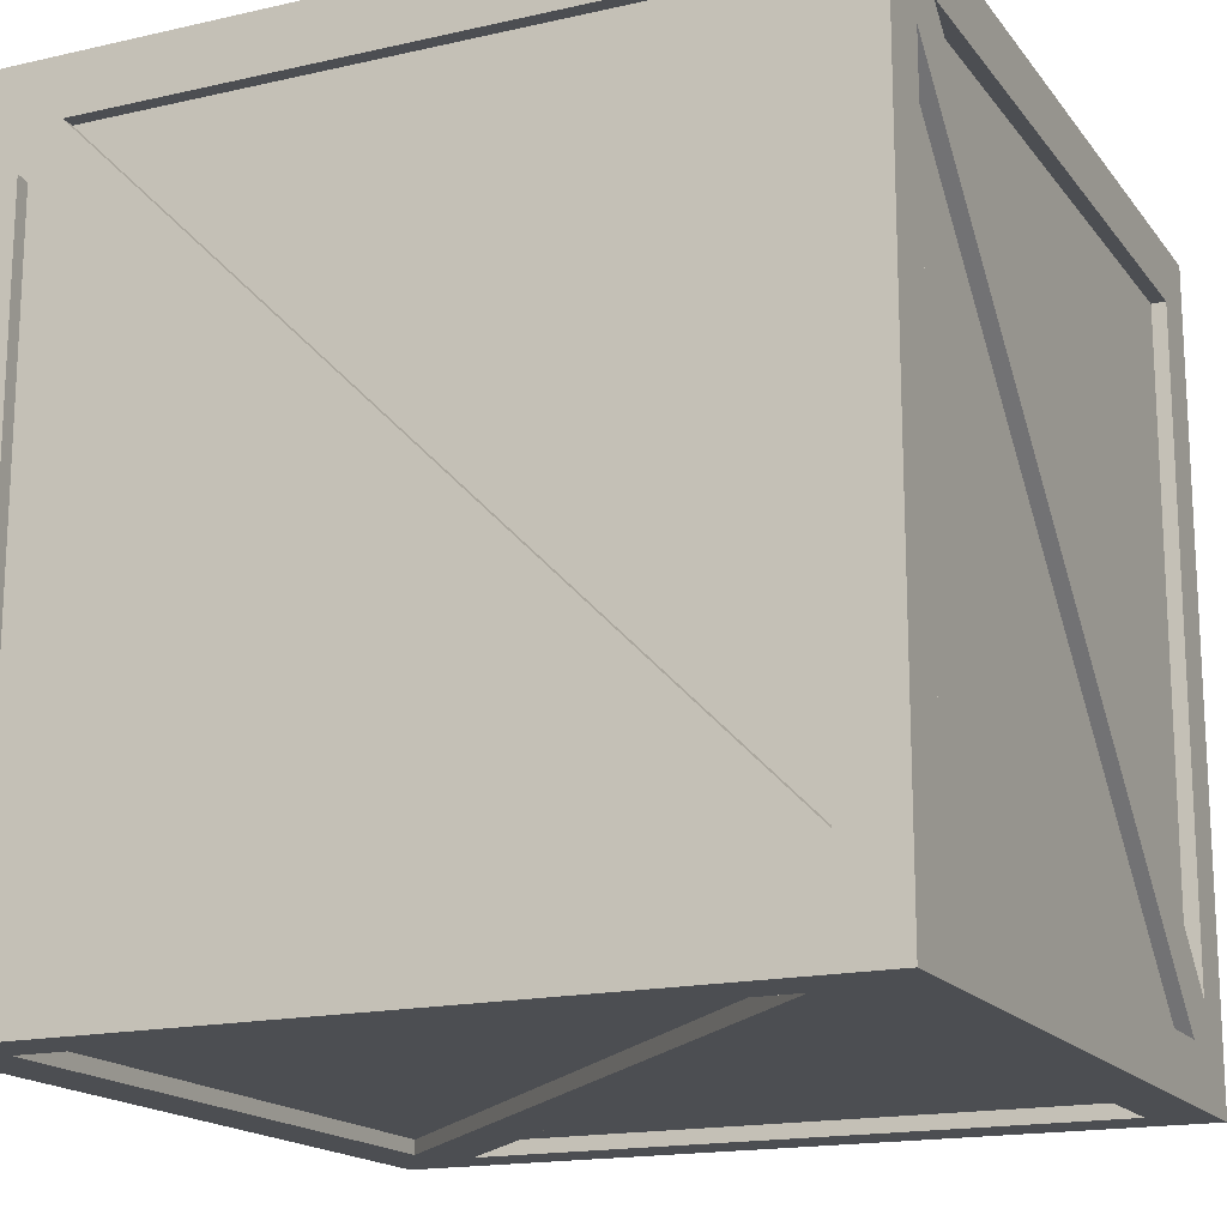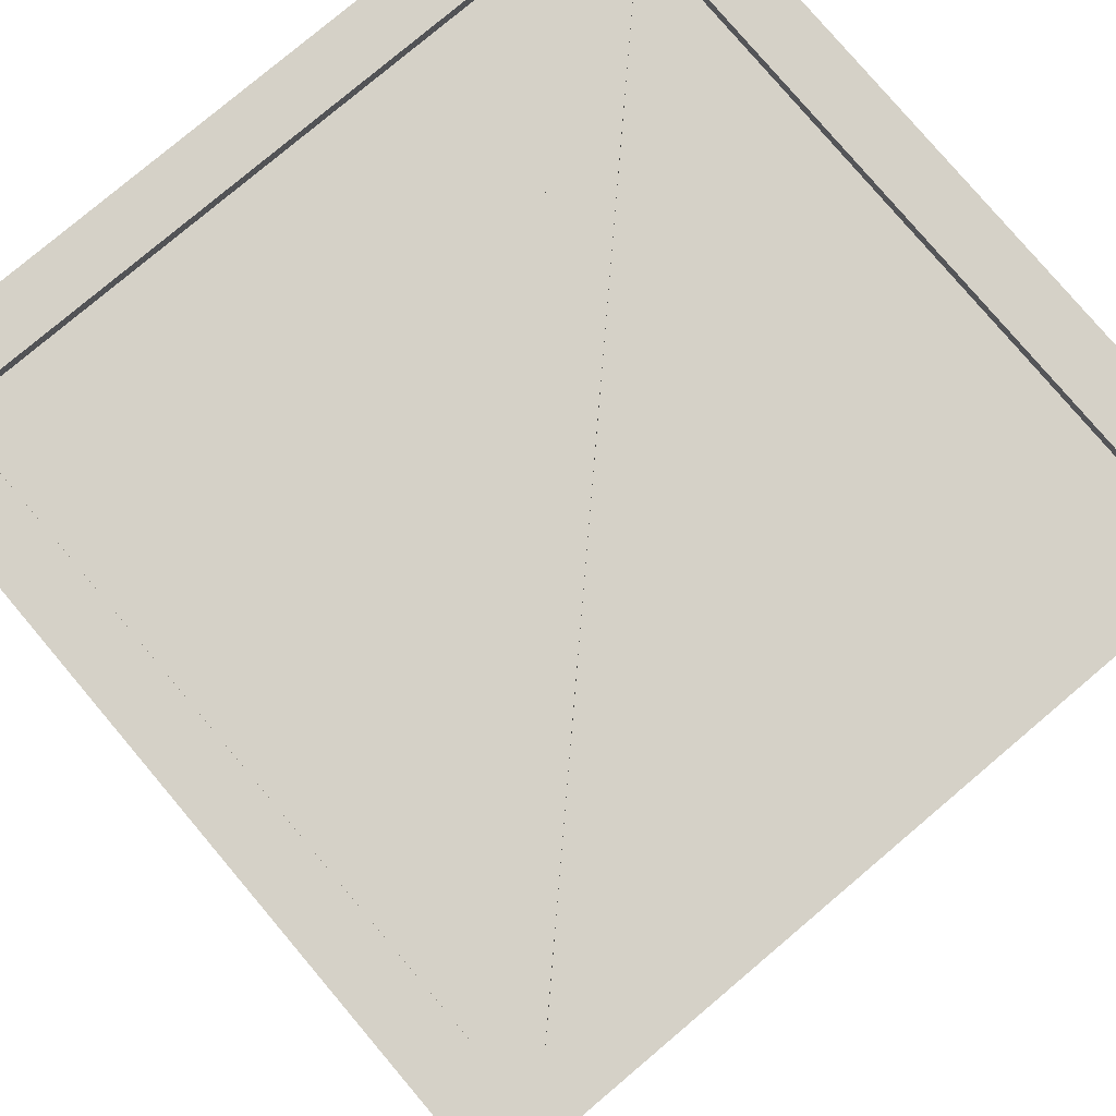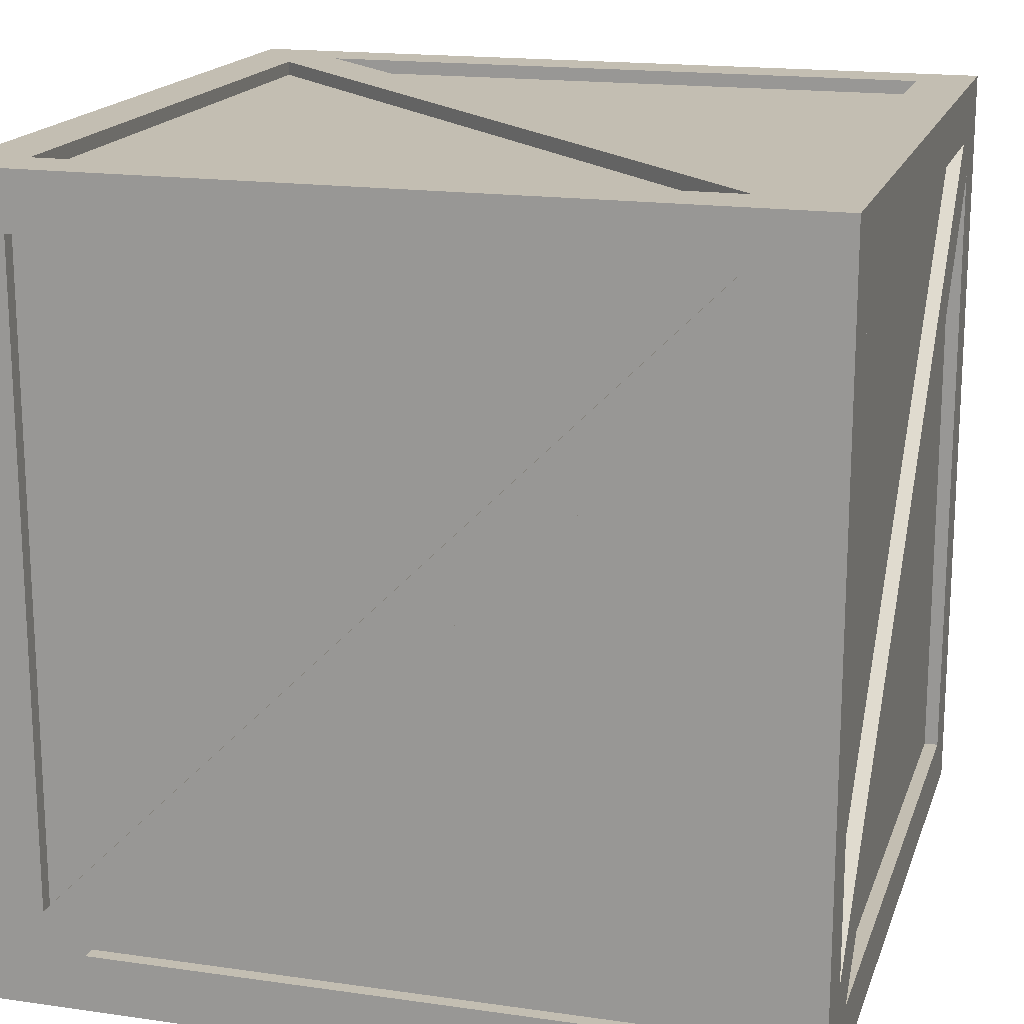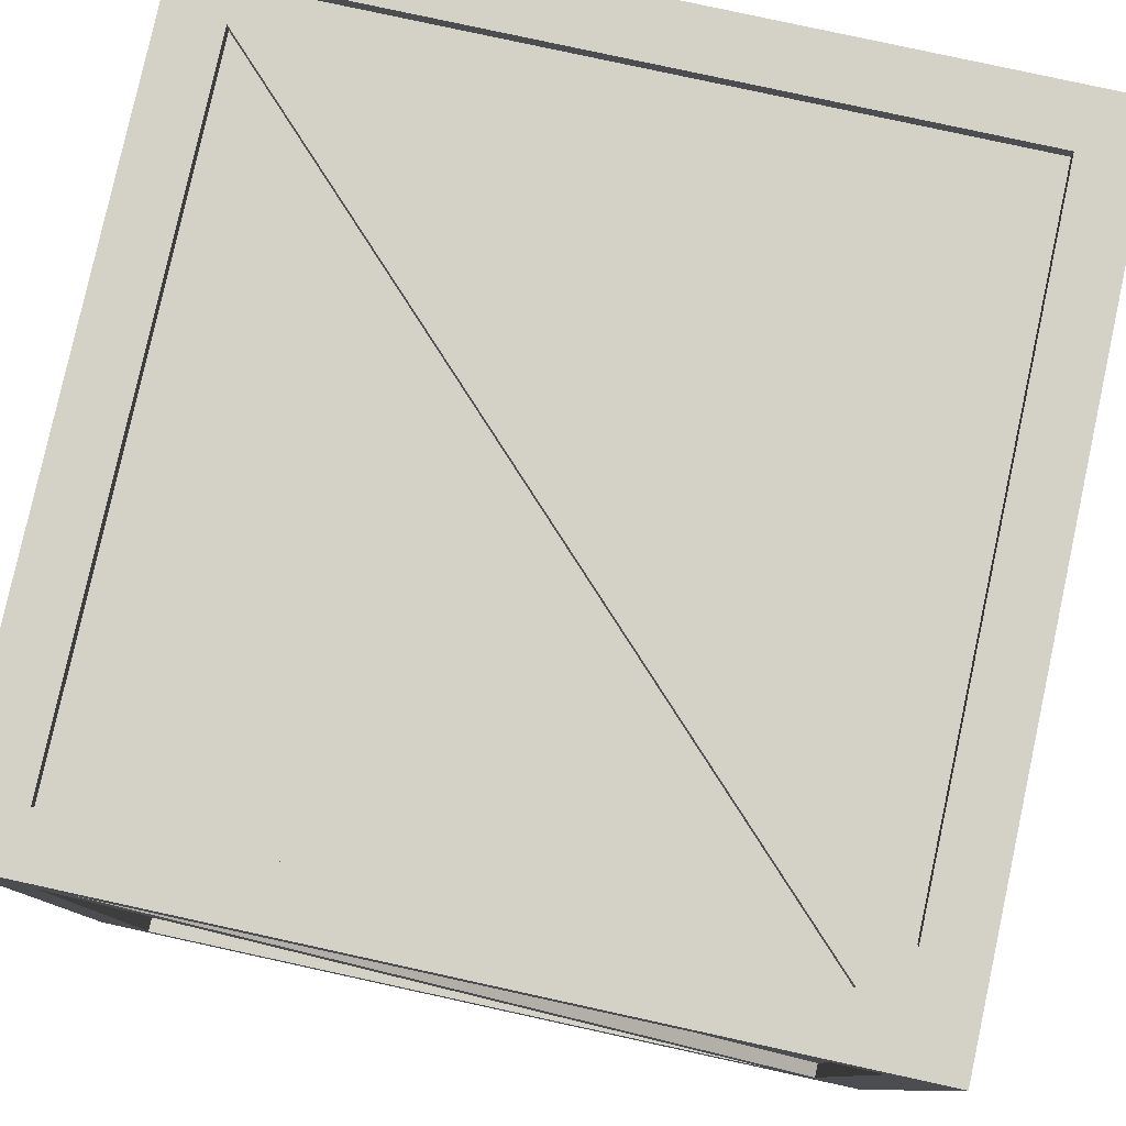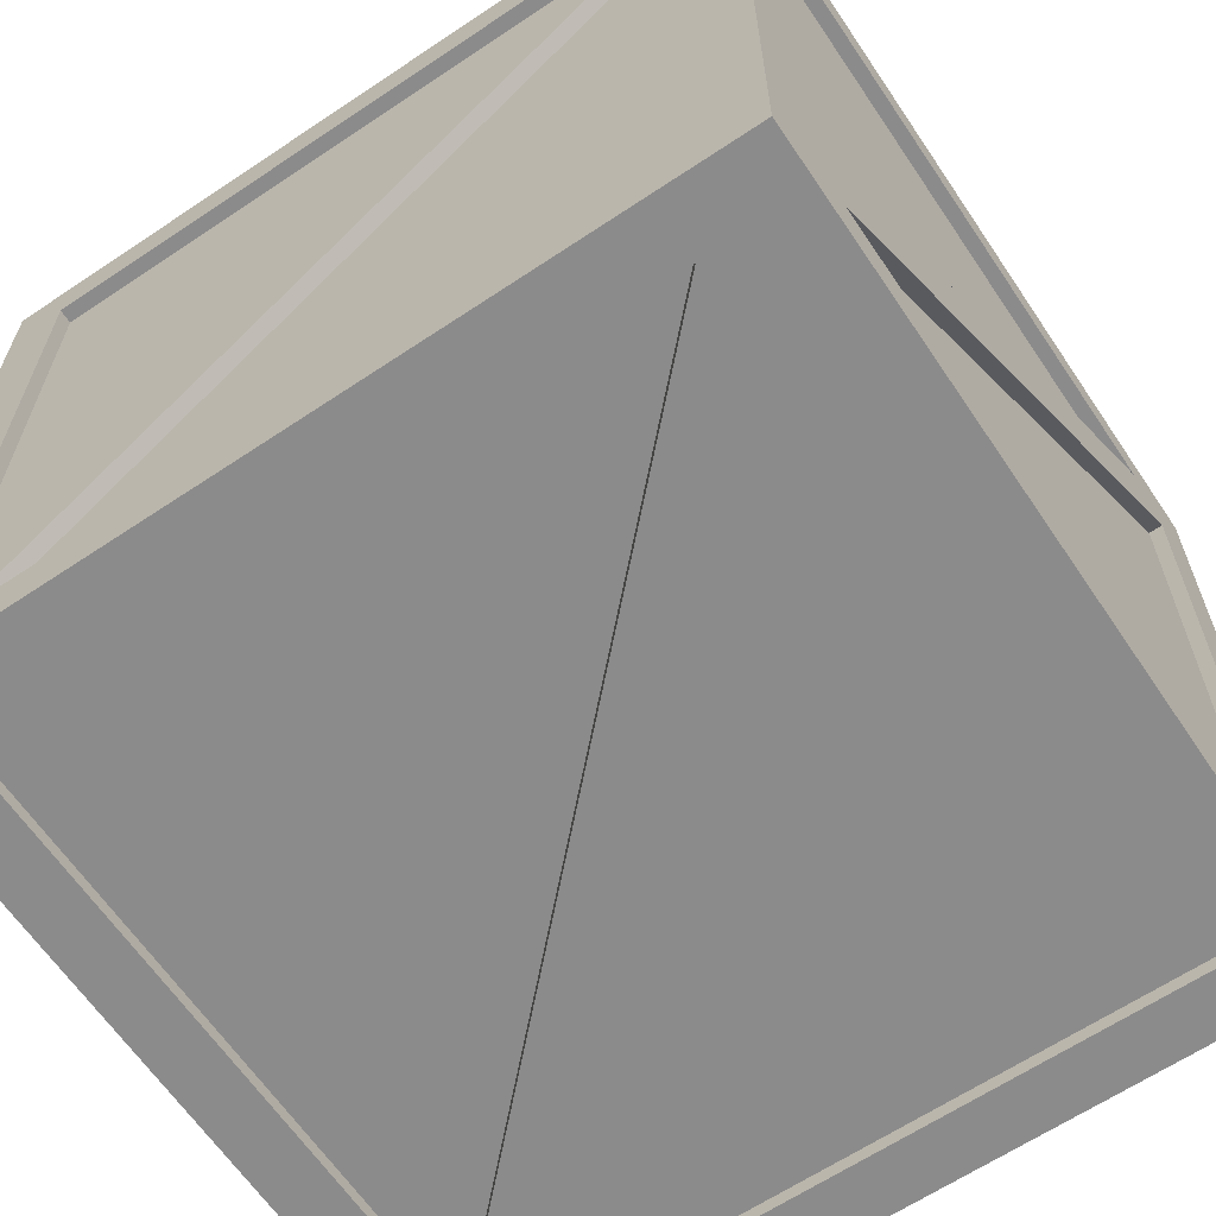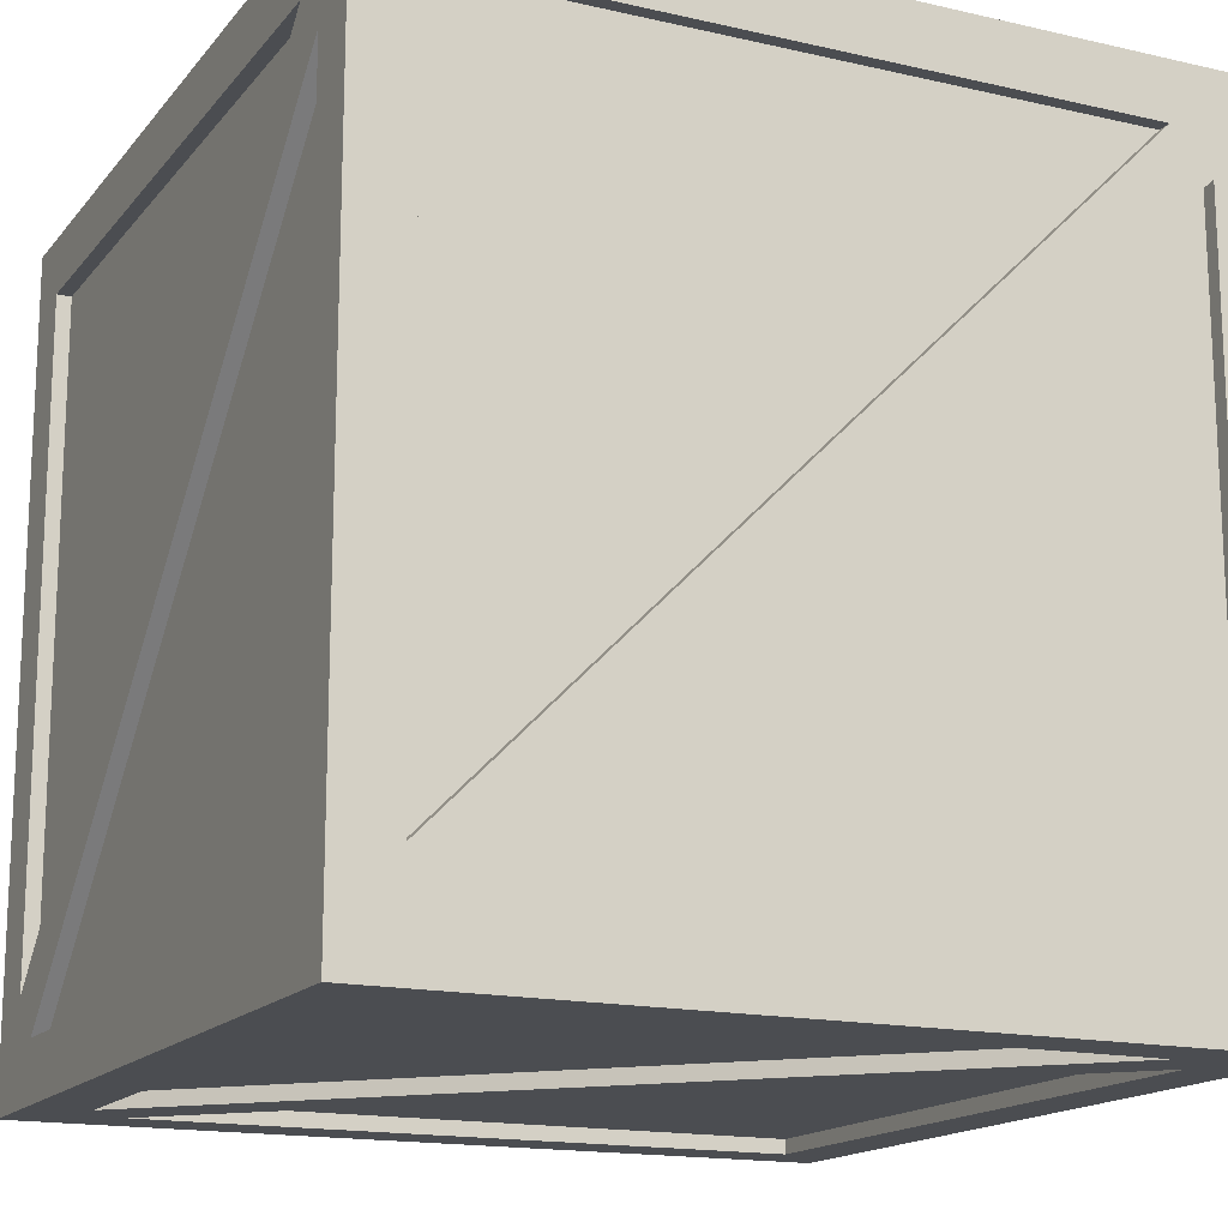
<metadata>
{"format":"obj","ext":"obj","renderer":"f3d","projection":"perspective","resolution":1024,"background":"white","views":[{"elev":-16.9,"azim":24.7,"up":"+Z"},{"elev":78.9,"azim":-130.2,"up":"+Y"},{"elev":17.3,"azim":-164.0,"up":"+Y"},{"elev":79.8,"azim":102.3,"up":"+Z"},{"elev":-64.0,"azim":124.0,"up":"+Y"},{"elev":-16.0,"azim":-115.5,"up":"+Y"}]}
</metadata>
<code>
v -0.5334 0.0762 0.4572
v -0.5334 0.9906 0.4033
v -0.5334 0.1301 -0.4572
v -0.5334 0.9906 -0.4572
v 0.5334 0.1301 0.4572
v 0.5334 0.9906 0.4572
v 0.5334 0.0762 -0.4572
v 0.5334 0.9906 -0.4033
v -0.4572 0.0762 -0.5334
v -0.4572 0.1301 0.5334
v -0.4572 0.9906 0.5334
v -0.4033 0.9906 -0.5334
v 0.4572 0.9906 -0.5334
v 0.4572 0.1301 -0.5334
v 0.4572 0.0762 0.5334
v 0.4033 0.9906 0.5334
v -0.4572 0 0.4033
v -0.4572 1.067 0.4572
v -0.4033 1.067 -0.4572
v -0.4572 0 -0.4572
v 0.4033 0 -0.4572
v 0.4572 1.067 -0.4572
v 0.4572 1.067 0.4033
v 0.4572 0 0.4572
v -0.5334 0 -0.5334
v -0.5334 0 0.5334
v -0.5334 1.067 0.5334
v -0.5334 1.067 -0.5334
v 0.5334 0 -0.5334
v 0.5334 1.067 -0.5334
v 0.5334 0 0.5334
v 0.5334 1.067 0.5334
v -0.5334 0.0762 -0.4033
v -0.5334 0.9367 0.4572
v 0.4033 0.0762 -0.5334
v -0.4572 0.9367 -0.5334
v 0.5334 0.0762 0.4033
v 0.5334 0.9367 -0.4572
v -0.4033 0.0762 0.5334
v 0.4572 0.9367 0.5334
v -0.4033 0 0.4572
v 0.4572 0 -0.4033
v 0.4033 1.067 0.4572
v -0.4572 1.067 -0.4033
v -0.5334 0.0762 -0.4572
v -0.5334 0.9906 0.4572
v 0.4572 0.0762 -0.5334
v -0.4572 0.9906 -0.5334
v 0.5334 0.0762 0.4572
v 0.5334 0.9906 -0.4572
v -0.4572 0.0762 0.5334
v 0.4572 0.9906 0.5334
v -0.4572 0 0.4572
v 0.4572 0 -0.4572
v 0.4572 1.067 0.4572
v -0.4572 1.067 -0.4572
v -0.5143 0.1301 -0.4572
v -0.5143 0.9906 0.4033
v 0.4572 0.1301 -0.5143
v -0.4033 0.9906 -0.5143
v 0.5143 0.1301 0.4572
v 0.5143 0.9906 -0.4033
v -0.4572 0.1301 0.5143
v 0.4033 0.9906 0.5143
v -0.4572 0.01905 0.4033
v 0.4033 0.01905 -0.4572
v 0.4572 1.048 0.4033
v -0.4033 1.048 -0.4572
v -0.5143 0.9906 -0.4572
v 0.5143 0.9906 0.4572
v -0.4572 0.9906 0.5143
v 0.4572 0.9906 -0.5143
v -0.4572 0.01905 -0.4572
v 0.4572 1.048 -0.4572
v -0.5143 0.0762 -0.4033
v -0.5143 0.9367 0.4572
v 0.4033 0.0762 -0.5143
v -0.4572 0.9367 -0.5143
v 0.5143 0.0762 0.4033
v 0.5143 0.9367 -0.4572
v -0.4033 0.0762 0.5143
v 0.4572 0.9367 0.5143
v -0.4033 0.01905 0.4572
v 0.4572 0.01905 -0.4033
v 0.4033 1.048 0.4572
v -0.4572 1.048 -0.4033
v -0.5143 0.0762 0.4572
v 0.5143 0.0762 -0.4572
v -0.4572 0.0762 -0.5143
v 0.4572 0.0762 0.5143
v -0.4572 1.048 0.4572
v 0.4572 0.01905 0.4572
v -0.5143 1.048 -0.5143
v 0.5143 1.048 0.5143
v -0.5143 1.048 0.5143
v 0.5143 1.048 -0.5143
v -0.5143 0.01905 0.5143
v 0.5143 0.01905 -0.5143
v -0.5143 0.01905 -0.5143
v 0.5143 0.01905 0.5143
g Crate_3.5ft_Crate_5_Crates
f 34 87 1
f 19 74 22
f 8 61 5
f 1 75 33
f 21 73 20
f 12 59 14
f 44 85 43
f 20 65 17
f 2 57 3
f 42 83 41
f 11 64 16
f 43 91 18
f 27 34 26
f 2 27 28
f 25 3 28
f 30 38 29
f 37 31 29
f 8 30 32
f 31 5 32
f 26 10 27
f 28 36 25
f 35 29 25
f 12 28 30
f 29 14 30
f 32 40 31
f 39 26 31
f 16 32 27
f 17 26 25
f 44 28 27
f 29 21 25
f 28 19 30
f 42 29 31
f 23 32 30
f 26 41 31
f 32 43 27
f 95 99 97
f 12 14 35
f 8 5 38
f 16 10 40
f 17 21 41
f 23 19 44
f 33 25 26
f 94 95 97
f 96 94 100
f 95 93 99
f 93 94 96
f 94 97 100
f 93 95 94
f 98 100 97
f 93 96 98
f 98 97 99
f 96 100 98
f 93 98 99
f 16 63 10
f 22 67 23
f 38 88 7
f 17 66 21
f 7 79 37
f 23 68 19
f 36 89 9
f 4 58 2
f 9 77 35
f 3 69 4
f 40 90 15
f 6 62 8
f 15 81 39
f 5 70 6
f 33 76 34
f 18 86 44
f 10 71 11
f 35 78 36
f 24 84 42
f 13 60 12
f 37 80 38
f 41 92 24
f 14 72 13
f 39 82 40
f 2 3 34
f 34 76 87
f 19 68 74
f 8 62 61
f 1 87 75
f 21 66 73
f 12 60 59
f 44 86 85
f 20 73 65
f 2 58 57
f 42 84 83
f 11 71 64
f 43 85 91
f 46 34 27
f 34 1 26
f 28 4 2
f 2 46 27
f 45 3 25
f 3 4 28
f 50 38 30
f 38 7 29
f 29 7 37
f 37 49 31
f 32 6 8
f 8 50 30
f 49 5 31
f 5 6 32
f 51 10 26
f 10 11 27
f 48 36 28
f 36 9 25
f 25 9 35
f 35 47 29
f 30 13 12
f 12 48 28
f 47 14 29
f 14 13 30
f 52 40 32
f 40 15 31
f 31 15 39
f 39 51 26
f 27 11 16
f 16 52 32
f 25 20 17
f 17 53 26
f 27 18 44
f 44 56 28
f 54 21 29
f 21 20 25
f 56 19 28
f 19 22 30
f 31 24 42
f 42 54 29
f 30 22 23
f 23 55 32
f 53 41 26
f 41 24 31
f 55 43 32
f 43 18 27
f 47 35 14
f 35 36 12
f 36 48 12
f 49 37 5
f 37 38 5
f 38 50 8
f 51 39 10
f 39 40 10
f 40 52 16
f 54 42 21
f 42 41 21
f 41 53 17
f 56 44 19
f 44 43 23
f 43 55 23
f 26 1 33
f 33 45 25
f 16 64 63
f 22 74 67
f 38 80 88
f 17 65 66
f 7 88 79
f 23 67 68
f 36 78 89
f 4 69 58
f 9 89 77
f 3 57 69
f 40 82 90
f 6 70 62
f 15 90 81
f 5 61 70
f 33 75 76
f 18 91 86
f 10 63 71
f 35 77 78
f 24 92 84
f 13 72 60
f 37 79 80
f 41 83 92
f 14 59 72
f 39 81 82
f 45 33 3
f 33 34 3
f 34 46 2

</code>
